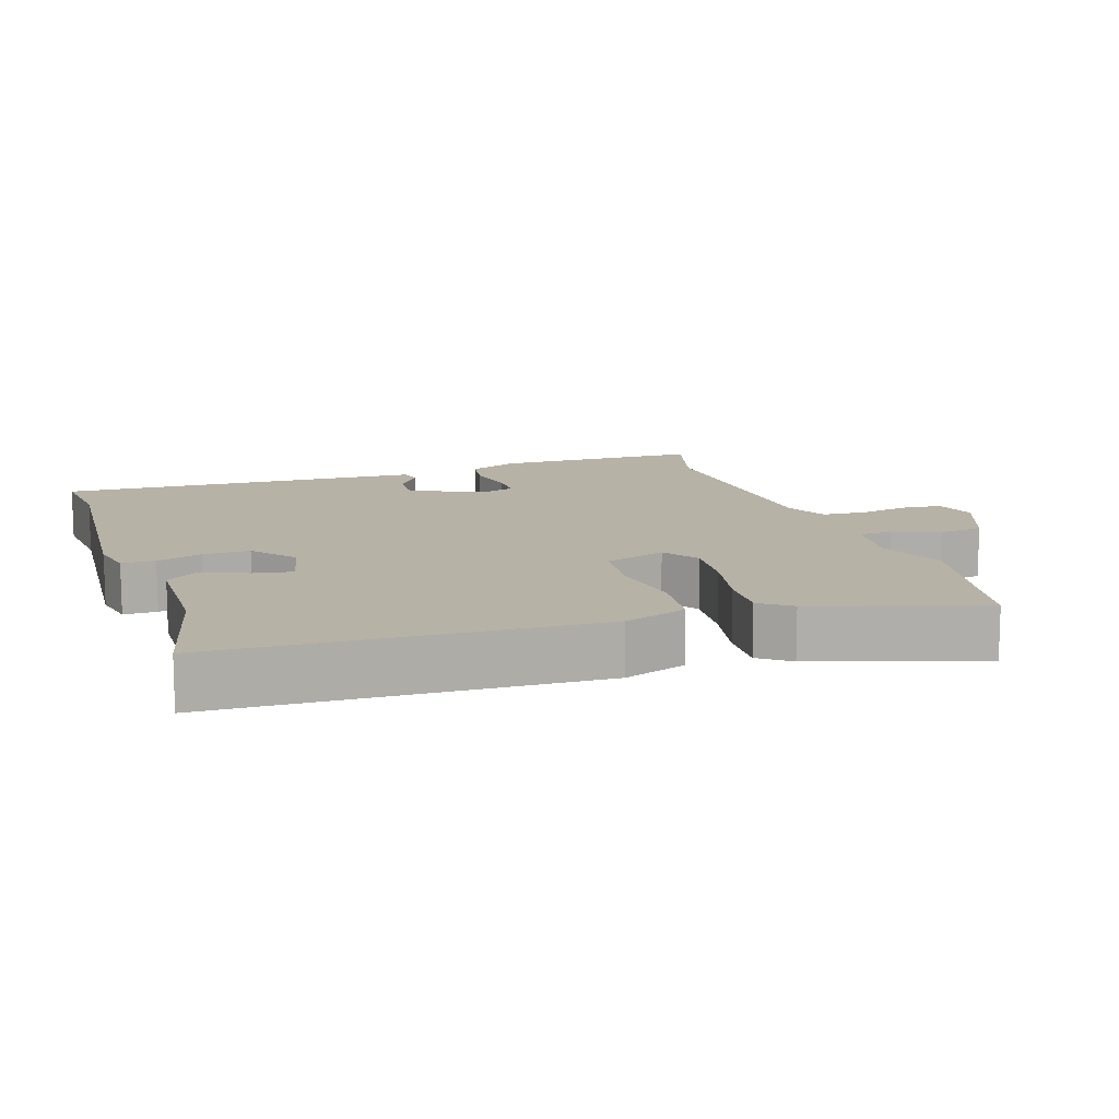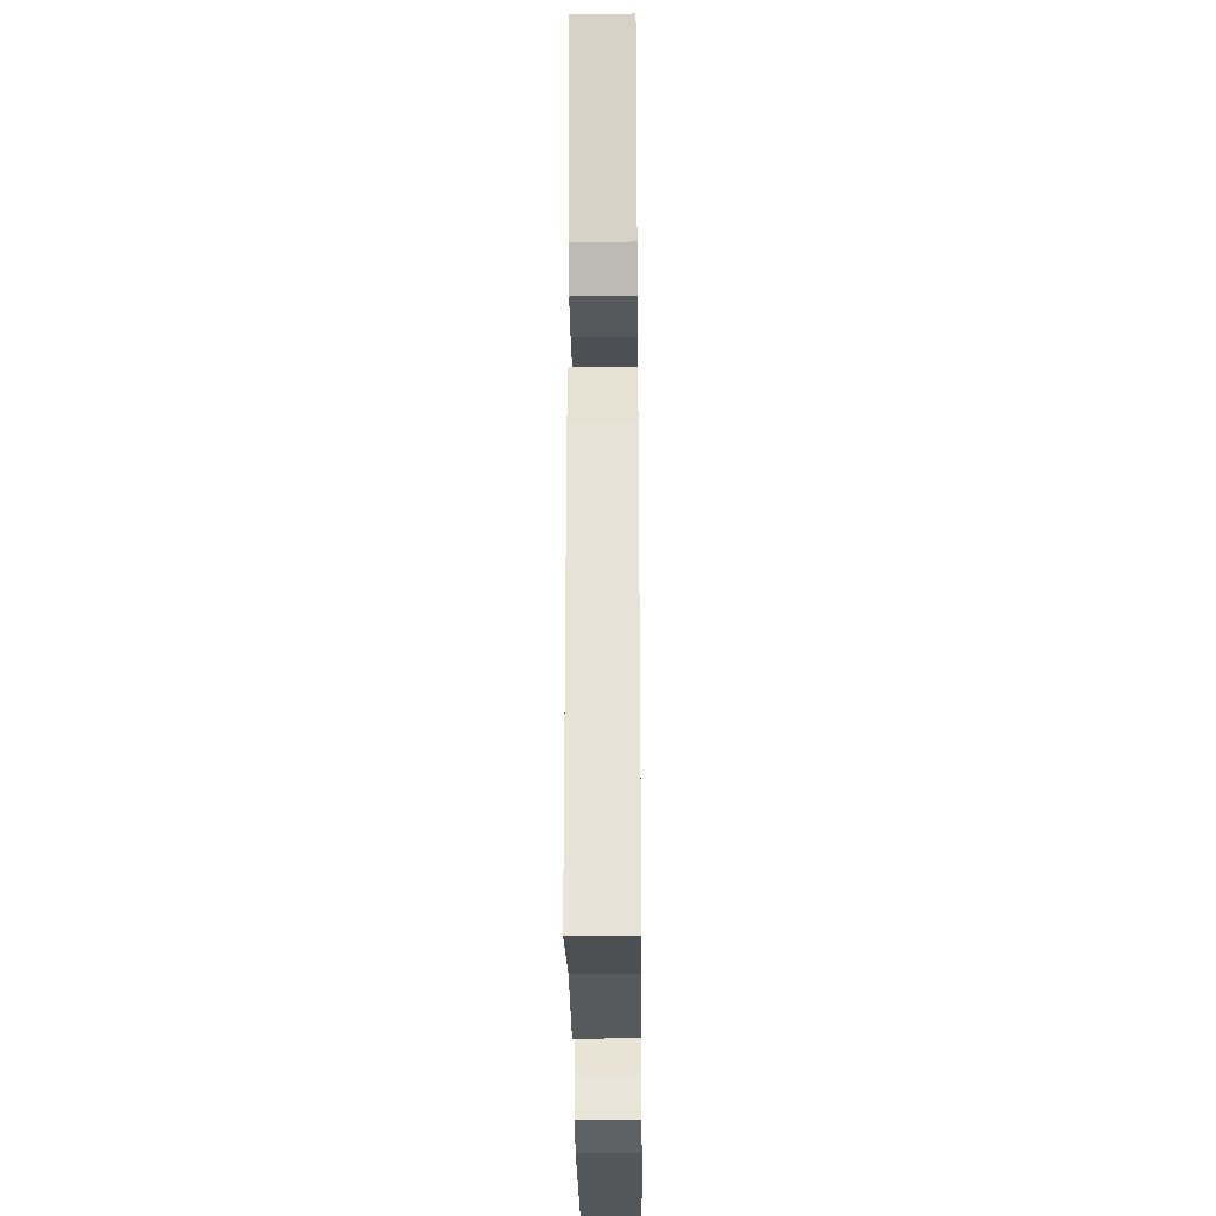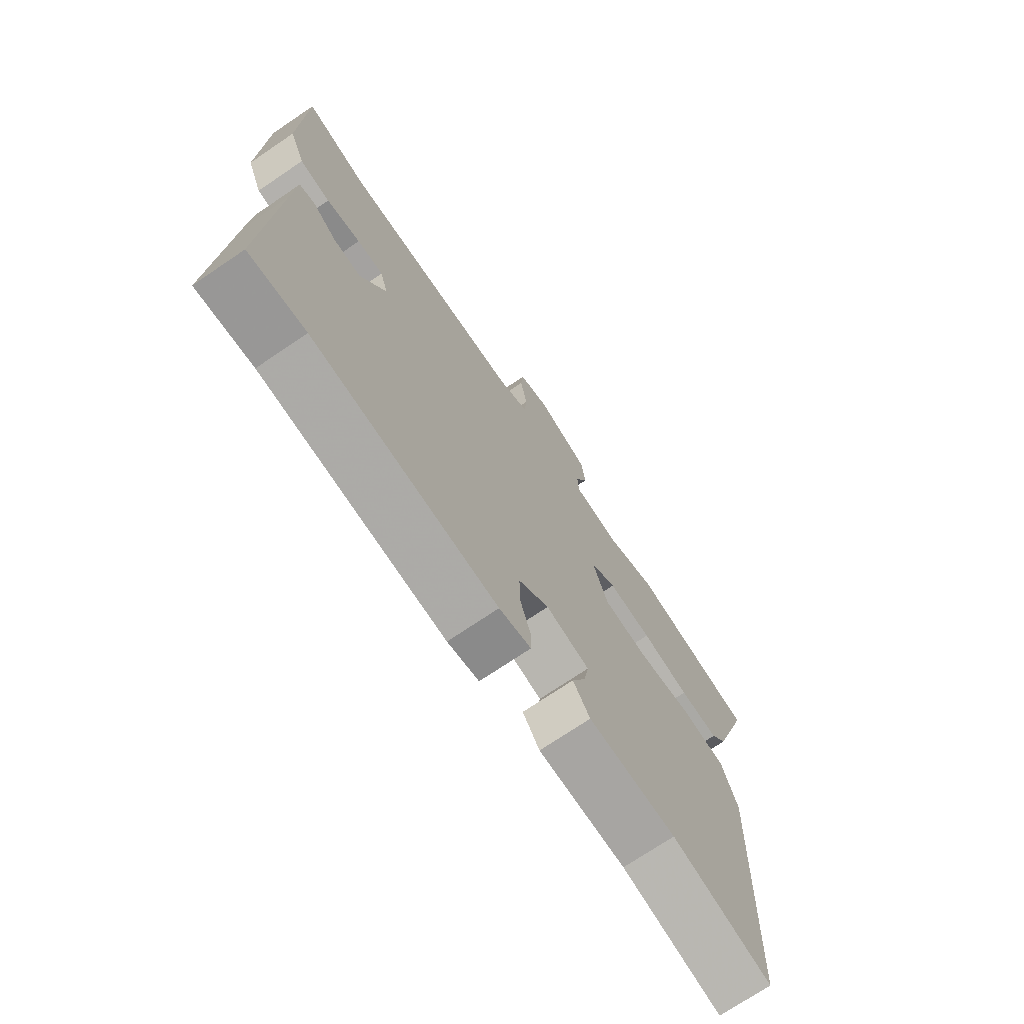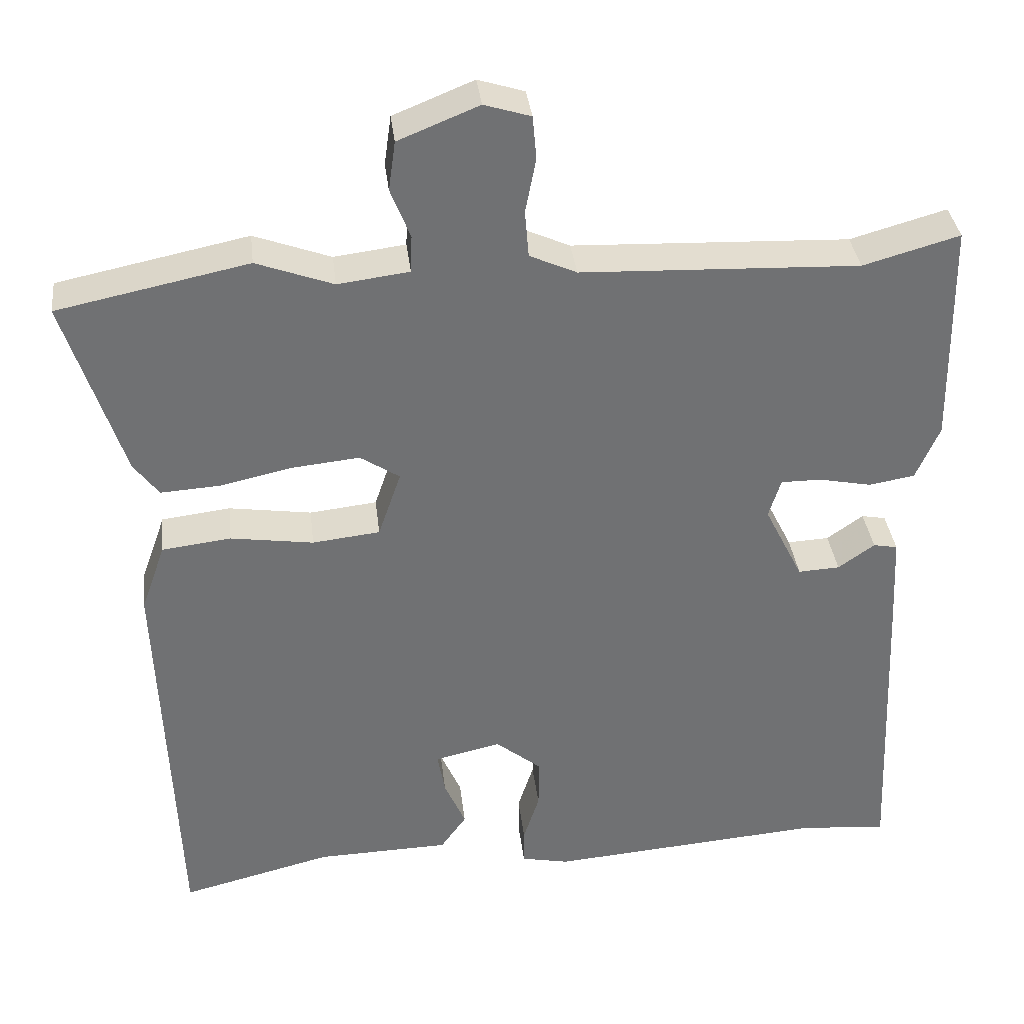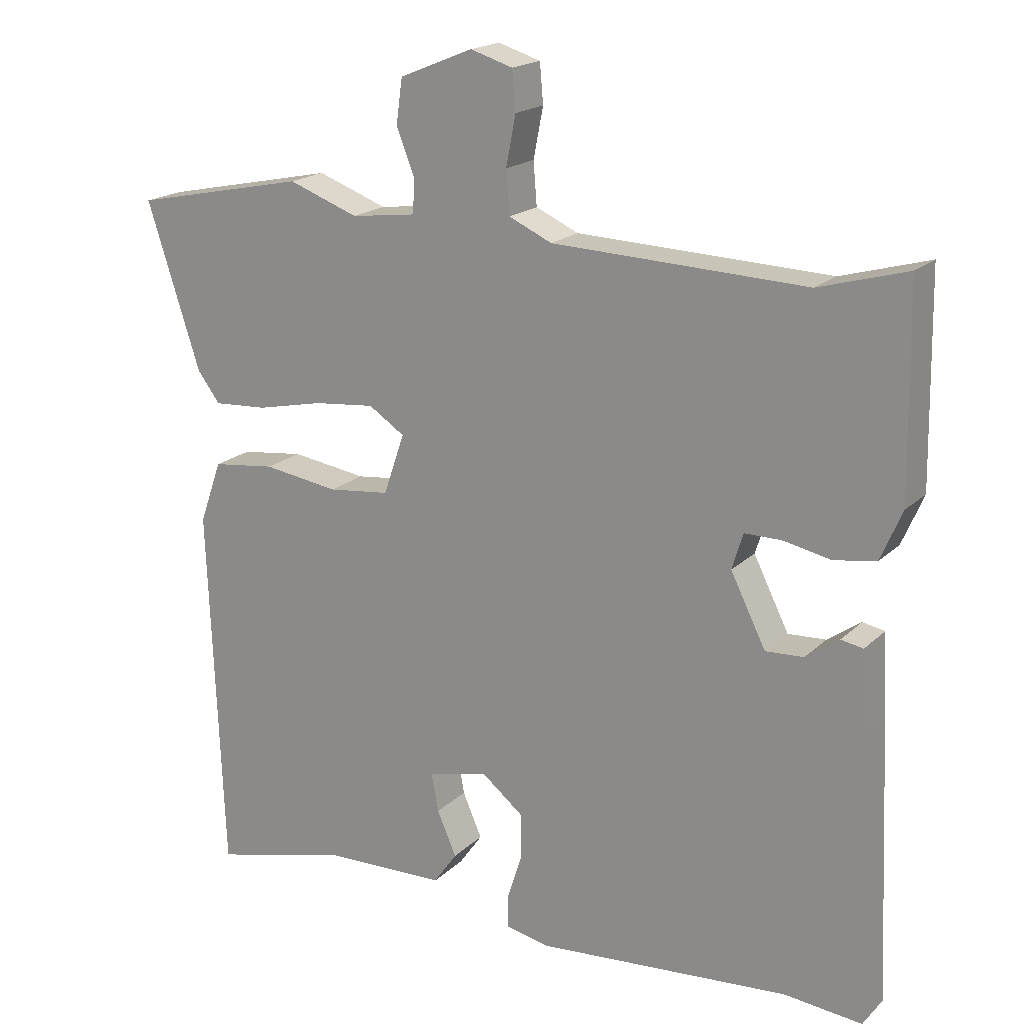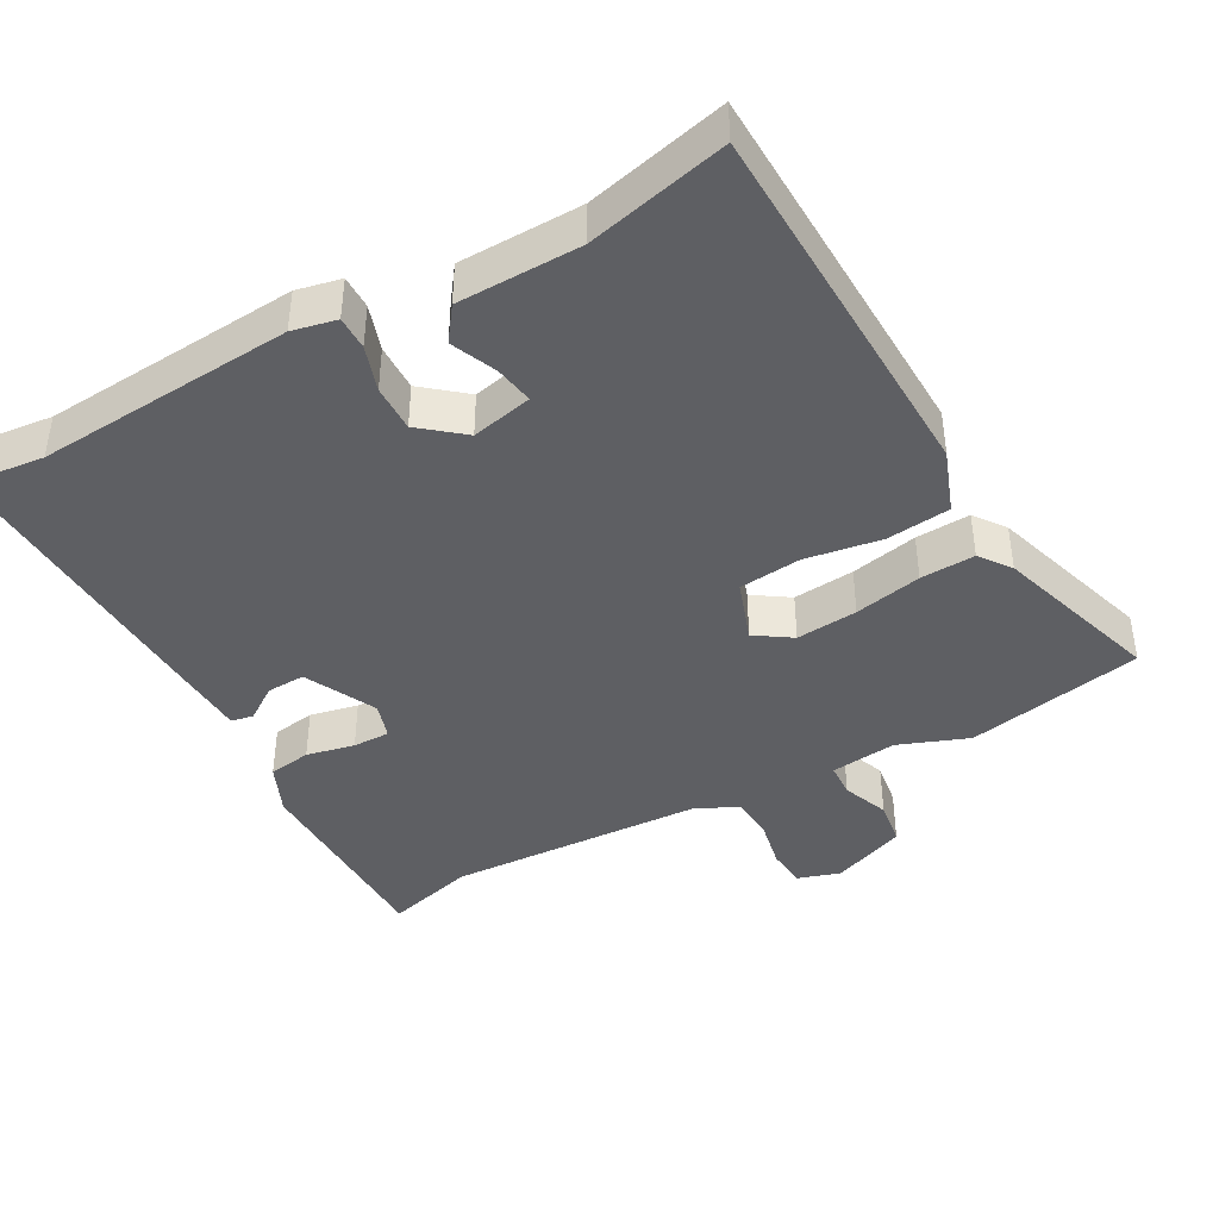
<metadata>
{"format":"obj","ext":"obj","renderer":"f3d","projection":"perspective","resolution":1024,"background":"white","views":[{"elev":12.3,"azim":-108.8,"up":"+Y"},{"elev":-30.7,"azim":-89.4,"up":"+Z"},{"elev":-72.7,"azim":124.1,"up":"+Z"},{"elev":35.3,"azim":-6.6,"up":"+Z"},{"elev":18.7,"azim":30.7,"up":"+Z"},{"elev":-41.7,"azim":-151.6,"up":"+Y"}]}
</metadata>
<code>
v 0.527 0.07 -0.503
v 0.414 0.07 -0.492
v 0.047 0.07 -0.522
v -0.016 0.07 -0.509
v -0.016 0.07 -0.461
v 0.005 0.07 -0.396
v 0.006 0.07 -0.329
v -0.055 0.07 -0.28
v -0.142 0.07 -0.3
v -0.132 0.07 -0.356
v -0.104 0.07 -0.42
v -0.138 0.07 -0.468
v -0.313 0.07 -0.473
v -0.513 0.07 -0.523
v -0.534 0.07 0.014
v -0.502 0.07 0.104
v -0.411 0.07 0.115
v -0.302 0.07 0.099
v -0.213 0.07 0.109
v -0.183 0.07 0.197
v -0.235 0.07 0.231
v -0.323 0.07 0.222
v -0.419 0.07 0.201
v -0.497 0.07 0.196
v -0.53 0.07 0.24
v -0.607 0.07 0.478
v -0.356 0.07 0.53
v -0.255 0.07 0.493
v -0.161 0.07 0.505
v -0.159 0.07 0.554
v -0.185 0.07 0.62
v -0.176 0.07 0.685
v -0.07 0.07 0.728
v -0.009 0.07 0.709
v -0.004 0.07 0.652
v -0.018 0.07 0.58
v -0.013 0.07 0.518
v 0.049 0.07 0.49
v 0.415 0.07 0.476
v 0.542 0.07 0.512
v 0.547 0.07 0.215
v 0.516 0.07 0.143
v 0.455 0.07 0.133
v 0.386 0.07 0.147
v 0.333 0.07 0.147
v 0.317 0.07 0.095
v 0.368 0.07 -0.007
v 0.423 0.07 -0.004
v 0.471 0.07 0.03
v 0.503 0.07 0.024
v 0.509 0.07 -0.094
v 0.527 0 -0.503
v 0.414 0 -0.492
v 0.047 0 -0.522
v -0.016 0 -0.509
v -0.016 0 -0.461
v 0.005 0 -0.396
v 0.006 0 -0.329
v -0.055 0 -0.28
v -0.142 0 -0.3
v -0.132 0 -0.356
v -0.104 0 -0.42
v -0.138 0 -0.468
v -0.313 0 -0.473
v -0.513 0 -0.523
v -0.534 0 0.014
v -0.502 0 0.104
v -0.411 0 0.115
v -0.302 0 0.099
v -0.213 0 0.109
v -0.183 0 0.197
v -0.235 0 0.231
v -0.323 0 0.222
v -0.419 0 0.201
v -0.497 0 0.196
v -0.53 0 0.24
v -0.607 0 0.478
v -0.356 0 0.53
v -0.255 0 0.493
v -0.161 0 0.505
v -0.159 0 0.554
v -0.185 0 0.62
v -0.176 0 0.685
v -0.07 0 0.728
v -0.009 0 0.709
v -0.004 0 0.652
v -0.018 0 0.58
v -0.013 0 0.518
v 0.049 0 0.49
v 0.415 0 0.476
v 0.542 0 0.512
v 0.547 0 0.215
v 0.516 0 0.143
v 0.455 0 0.133
v 0.386 0 0.147
v 0.333 0 0.147
v 0.317 0 0.095
v 0.368 0 -0.007
v 0.423 0 -0.004
v 0.471 0 0.03
v 0.503 0 0.024
v 0.509 0 -0.094
f 48 49 50 51
f 47 48 51 1
f 46 47 1 2
f 41 42 43 44
f 39 40 41 44
f 38 39 44 45
f 37 38 45 46
f 33 34 35 36
f 33 36 37
f 30 31 32 33
f 29 30 33 37
f 28 29 37 46
f 22 23 24 25
f 21 22 25 26
f 20 21 26 27
f 15 16 17 18
f 13 14 15 18
f 13 18 19
f 10 11 12 13
f 9 10 13
f 9 13 19 20
f 3 4 5 6
f 3 6 7
f 2 3 7
f 46 2 7 8
f 20 27 28 46
f 8 9 20 46
f 102 101 100 99
f 52 102 99 98
f 53 52 98 97
f 95 94 93 92
f 95 92 91 90
f 96 95 90 89
f 97 96 89 88
f 87 86 85 84
f 88 87 84
f 84 83 82 81
f 88 84 81 80
f 97 88 80 79
f 76 75 74 73
f 77 76 73 72
f 78 77 72 71
f 69 68 67 66
f 69 66 65 64
f 70 69 64
f 64 63 62 61
f 64 61 60
f 71 70 64 60
f 57 56 55 54
f 58 57 54
f 58 54 53
f 59 58 53 97
f 97 79 78 71
f 97 71 60 59
f 1 52 53 2
f 2 53 54 3
f 3 54 55 4
f 4 55 56 5
f 5 56 57 6
f 6 57 58 7
f 7 58 59 8
f 8 59 60 9
f 9 60 61 10
f 10 61 62 11
f 11 62 63 12
f 12 63 64 13
f 13 64 65 14
f 14 65 66 15
f 15 66 67 16
f 16 67 68 17
f 17 68 69 18
f 18 69 70 19
f 19 70 71 20
f 20 71 72 21
f 21 72 73 22
f 22 73 74 23
f 23 74 75 24
f 24 75 76 25
f 25 76 77 26
f 26 77 78 27
f 27 78 79 28
f 28 79 80 29
f 29 80 81 30
f 30 81 82 31
f 31 82 83 32
f 32 83 84 33
f 33 84 85 34
f 34 85 86 35
f 35 86 87 36
f 36 87 88 37
f 37 88 89 38
f 38 89 90 39
f 39 90 91 40
f 40 91 92 41
f 41 92 93 42
f 42 93 94 43
f 43 94 95 44
f 44 95 96 45
f 45 96 97 46
f 46 97 98 47
f 47 98 99 48
f 48 99 100 49
f 49 100 101 50
f 50 101 102 51
f 51 102 52 1

</code>
